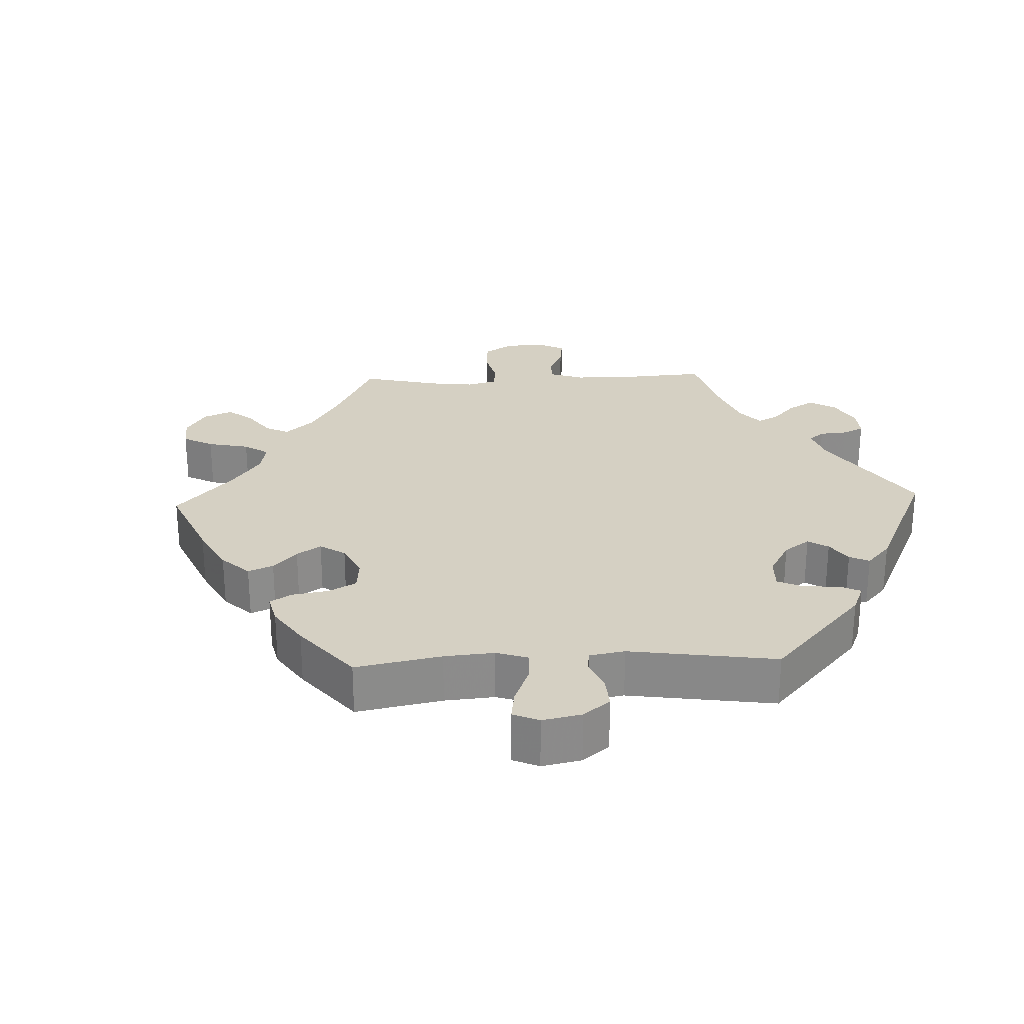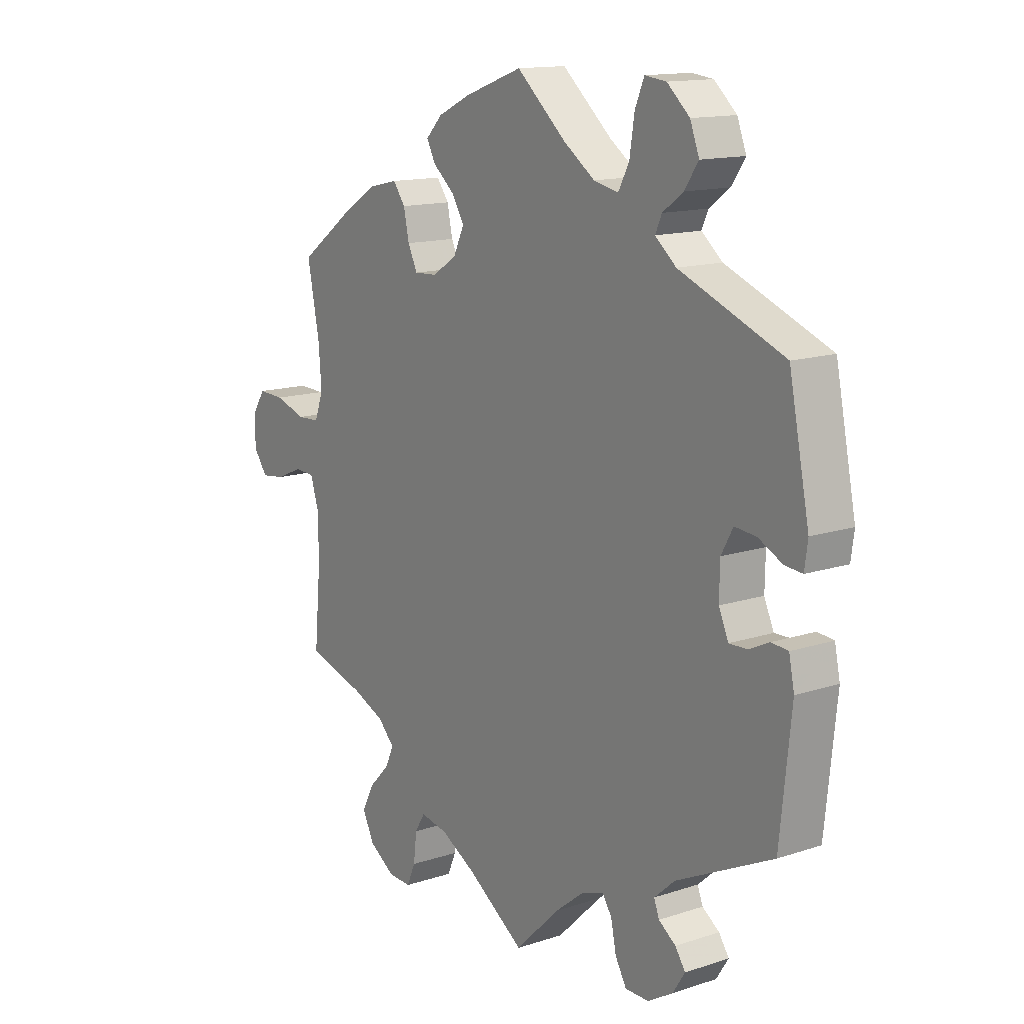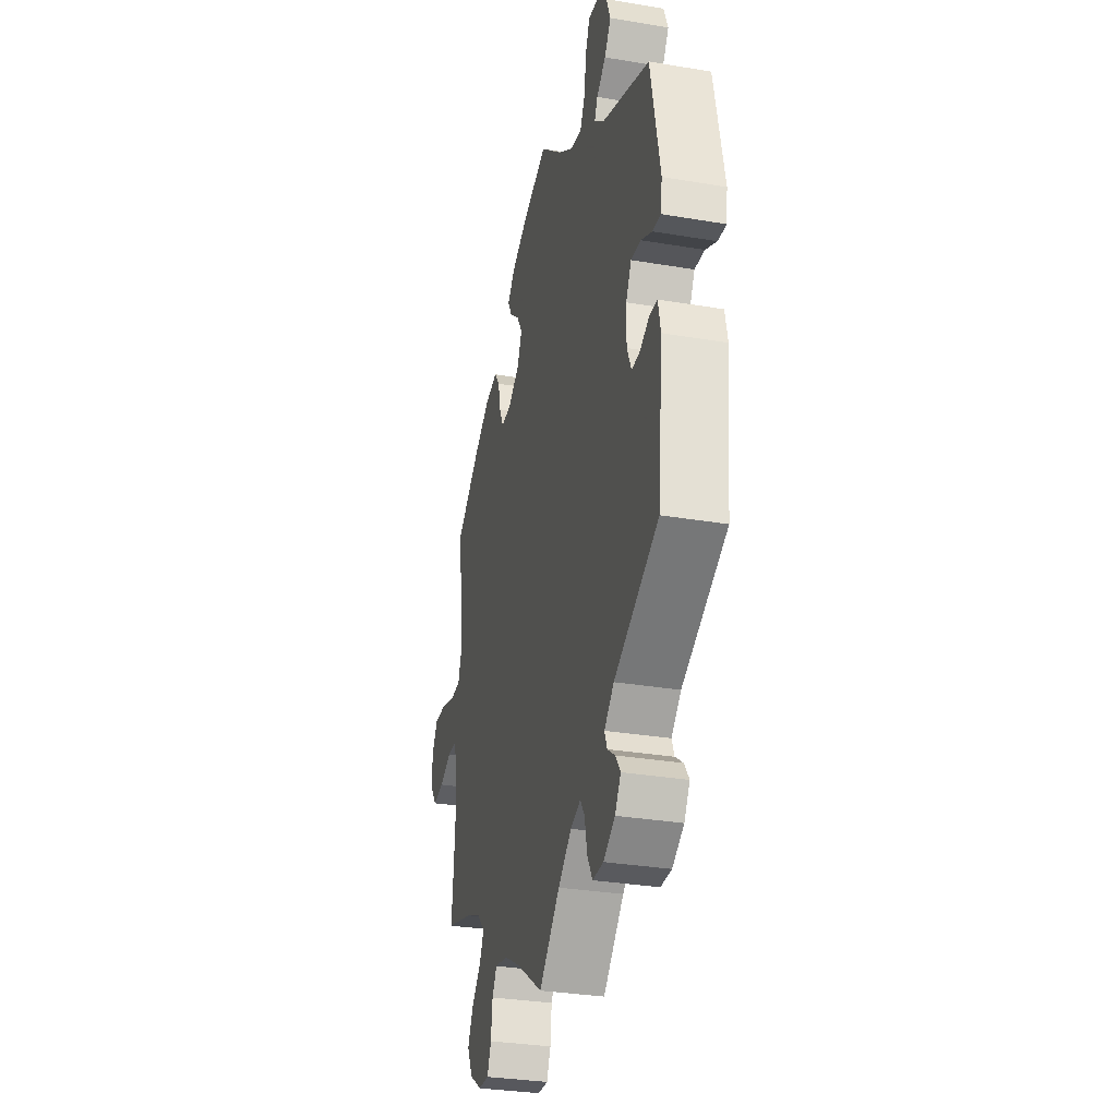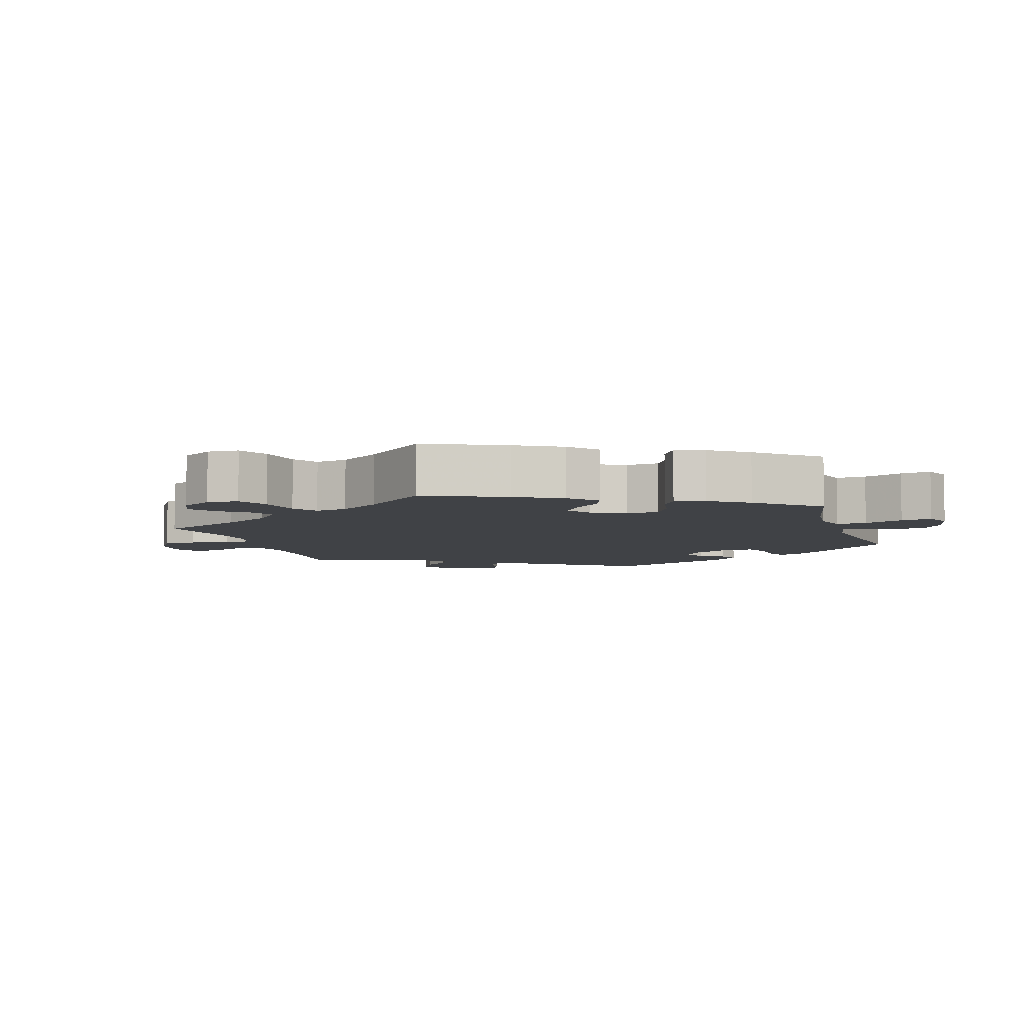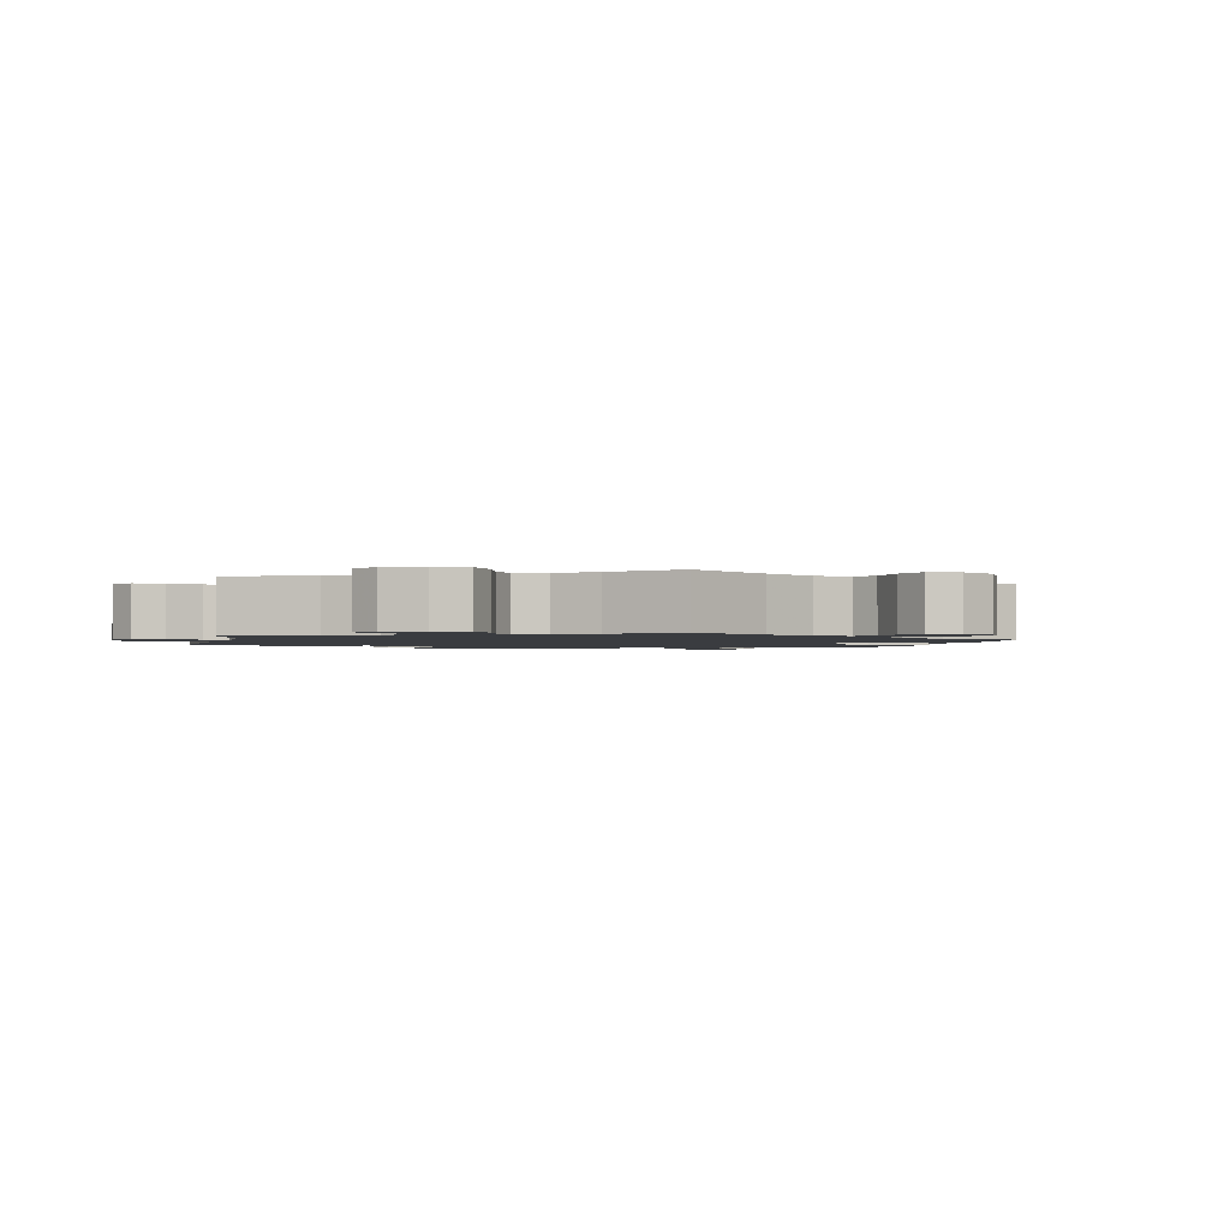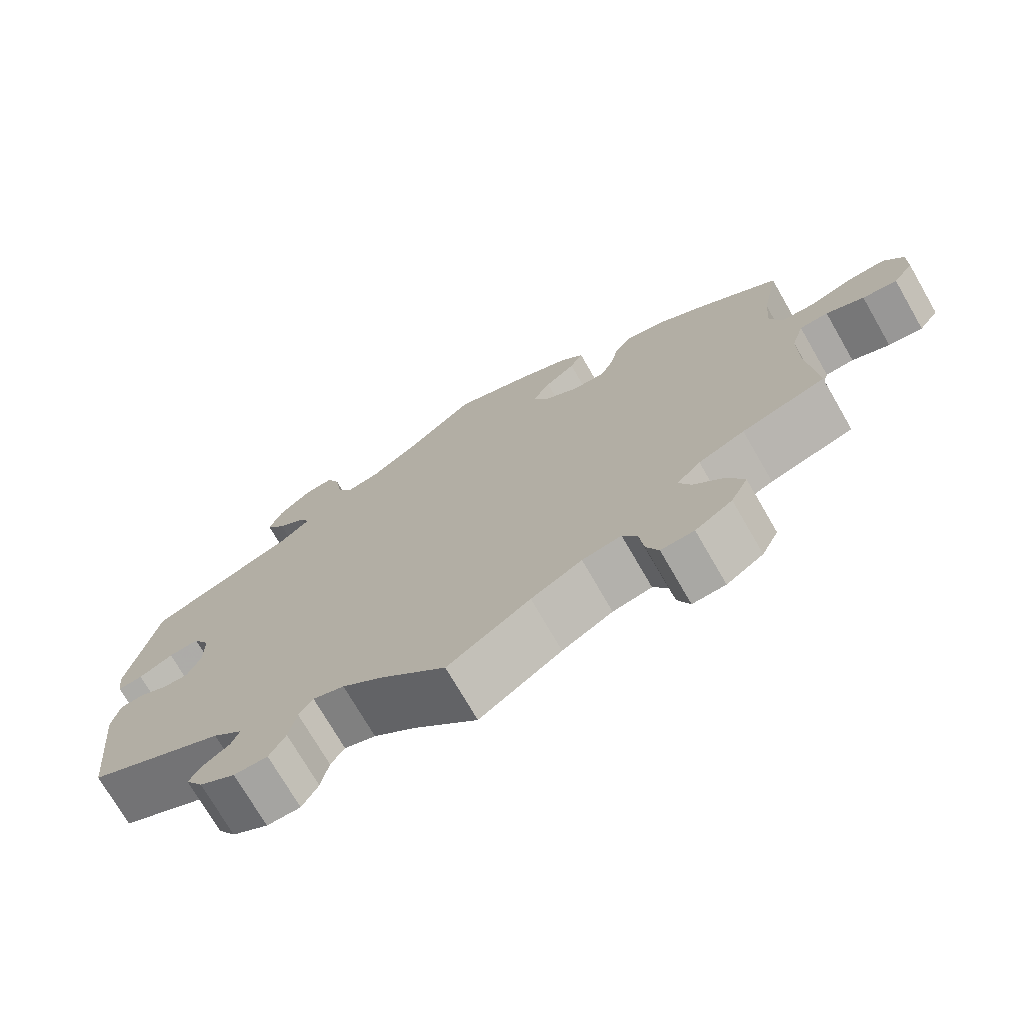
<metadata>
{"format":"obj","ext":"obj","renderer":"f3d","projection":"perspective","resolution":1024,"background":"white","views":[{"elev":26.4,"azim":27.8,"up":"+Y"},{"elev":13.9,"azim":53.9,"up":"+Z"},{"elev":-31.5,"azim":76.5,"up":"+Z"},{"elev":-6.4,"azim":-42.6,"up":"+Y"},{"elev":-1.7,"azim":-132.8,"up":"+Y"},{"elev":-73.3,"azim":-150.0,"up":"+Z"}]}
</metadata>
<code>
v -0.397 0.07 0.364
v -0.332 0.07 0.404
v -0.279 0.07 0.416
v -0.256 0.07 0.385
v -0.246 0.07 0.337
v -0.228 0.07 0.3
v -0.185 0.07 0.302
v -0.14 0.07 0.332
v -0.12 0.07 0.374
v -0.143 0.07 0.412
v -0.183 0.07 0.446
v -0.2 0.07 0.478
v -0.169 0.07 0.51
v -0.108 0.07 0.539
v 0 0.07 0.578
v 0.093 0.07 0.496
v 0.151 0.07 0.455
v 0.197 0.07 0.445
v 0.217 0.07 0.483
v 0.226 0.07 0.542
v 0.243 0.07 0.583
v 0.283 0.07 0.578
v 0.325 0.07 0.54
v 0.342 0.07 0.495
v 0.316 0.07 0.457
v 0.278 0.07 0.429
v 0.266 0.07 0.402
v 0.305 0.07 0.369
v 0.5 0.07 0.29
v 0.538 0.07 0.1
v 0.532 0.07 0.056
v 0.499 0.07 0.059
v 0.454 0.07 0.082
v 0.414 0.07 0.086
v 0.392 0.07 0.046
v 0.391 0.07 -0.013
v 0.409 0.07 -0.054
v 0.443 0.07 -0.053
v 0.481 0.07 -0.035
v 0.512 0.07 -0.038
v 0.522 0.07 -0.087
v 0.501 0.07 -0.289
v 0.321 0.07 -0.376
v 0.282 0.07 -0.411
v 0.292 0.07 -0.437
v 0.324 0.07 -0.46
v 0.343 0.07 -0.488
v 0.32 0.07 -0.524
v 0.273 0.07 -0.552
v 0.229 0.07 -0.552
v 0.208 0.07 -0.515
v 0.198 0.07 -0.466
v 0.18 0.07 -0.439
v 0.139 0.07 -0.453
v 0.085 0.07 -0.496
v 0.001 0.07 -0.578
v -0.106 0.07 -0.505
v -0.172 0.07 -0.468
v -0.223 0.07 -0.458
v -0.242 0.07 -0.489
v -0.248 0.07 -0.54
v -0.264 0.07 -0.577
v -0.307 0.07 -0.575
v -0.355 0.07 -0.543
v -0.377 0.07 -0.499
v -0.355 0.07 -0.455
v -0.316 0.07 -0.415
v -0.3 0.07 -0.38
v -0.331 0.07 -0.348
v -0.391 0.07 -0.322
v -0.5 0.07 -0.289
v -0.488 0.07 -0.156
v -0.488 0.07 -0.077
v -0.504 0.07 -0.026
v -0.541 0.07 -0.024
v -0.59 0.07 -0.045
v -0.635 0.07 -0.051
v -0.661 0.07 -0.015
v -0.662 0.07 0.038
v -0.637 0.07 0.076
v -0.588 0.07 0.074
v -0.53 0.07 0.055
v -0.488 0.07 0.057
v -0.472 0.07 0.101
v -0.477 0.07 0.171
v -0.5 0.07 0.289
v -0.397 0 0.364
v -0.332 0 0.404
v -0.279 0 0.416
v -0.256 0 0.385
v -0.246 0 0.337
v -0.228 0 0.3
v -0.185 0 0.302
v -0.14 0 0.332
v -0.12 0 0.374
v -0.143 0 0.412
v -0.183 0 0.446
v -0.2 0 0.478
v -0.169 0 0.51
v -0.108 0 0.539
v 0 0 0.578
v 0.093 0 0.496
v 0.151 0 0.455
v 0.197 0 0.445
v 0.217 0 0.483
v 0.226 0 0.542
v 0.243 0 0.583
v 0.283 0 0.578
v 0.325 0 0.54
v 0.342 0 0.495
v 0.316 0 0.457
v 0.278 0 0.429
v 0.266 0 0.402
v 0.305 0 0.369
v 0.5 0 0.29
v 0.538 0 0.1
v 0.532 0 0.056
v 0.499 0 0.059
v 0.454 0 0.082
v 0.414 0 0.086
v 0.392 0 0.046
v 0.391 0 -0.013
v 0.409 0 -0.054
v 0.443 0 -0.053
v 0.481 0 -0.035
v 0.512 0 -0.038
v 0.522 0 -0.087
v 0.501 0 -0.289
v 0.321 0 -0.376
v 0.282 0 -0.411
v 0.292 0 -0.437
v 0.324 0 -0.46
v 0.343 0 -0.488
v 0.32 0 -0.524
v 0.273 0 -0.552
v 0.229 0 -0.552
v 0.208 0 -0.515
v 0.198 0 -0.466
v 0.18 0 -0.439
v 0.139 0 -0.453
v 0.085 0 -0.496
v 0.001 0 -0.578
v -0.106 0 -0.505
v -0.172 0 -0.468
v -0.223 0 -0.458
v -0.242 0 -0.489
v -0.248 0 -0.54
v -0.264 0 -0.577
v -0.307 0 -0.575
v -0.355 0 -0.543
v -0.377 0 -0.499
v -0.355 0 -0.455
v -0.316 0 -0.415
v -0.3 0 -0.38
v -0.331 0 -0.348
v -0.391 0 -0.322
v -0.5 0 -0.289
v -0.488 0 -0.156
v -0.488 0 -0.077
v -0.504 0 -0.026
v -0.541 0 -0.024
v -0.59 0 -0.045
v -0.635 0 -0.051
v -0.661 0 -0.015
v -0.662 0 0.038
v -0.637 0 0.076
v -0.588 0 0.074
v -0.53 0 0.055
v -0.488 0 0.057
v -0.472 0 0.101
v -0.477 0 0.171
v -0.5 0 0.289
f 85 86 1 2
f 84 85 2 3
f 83 84 3 4
f 79 80 81 82
f 79 82 83
f 78 79 83
f 75 76 77 78
f 74 75 78 83
f 73 74 83 4
f 70 71 72
f 69 70 72 73
f 68 69 73 4
f 64 65 66 67
f 64 67 68
f 63 64 68
f 60 61 62 63
f 59 60 63 68
f 58 59 68 4
f 55 56 57
f 54 55 57 58
f 53 54 58
f 49 50 51 52
f 49 52 53
f 48 49 53
f 45 46 47 48
f 44 45 48 53
f 43 44 53 58
f 38 39 40 41
f 37 38 41 42
f 36 37 42 43
f 30 31 32 33
f 28 29 30 33
f 27 28 33 34
f 23 24 25 26
f 23 26 27
f 22 23 27
f 19 20 21 22
f 18 19 22 27
f 17 18 27 34
f 13 14 15 16
f 10 11 12 13
f 9 10 13 16
f 8 9 16 17
f 58 4 5
f 58 5 6
f 35 36 43 58
f 35 58 6 7
f 17 34 35
f 7 8 17 35
f 88 87 172 171
f 89 88 171 170
f 90 89 170 169
f 168 167 166 165
f 169 168 165
f 169 165 164
f 164 163 162 161
f 169 164 161 160
f 90 169 160 159
f 158 157 156
f 159 158 156 155
f 90 159 155 154
f 153 152 151 150
f 154 153 150
f 154 150 149
f 149 148 147 146
f 154 149 146 145
f 90 154 145 144
f 143 142 141
f 144 143 141 140
f 144 140 139
f 138 137 136 135
f 139 138 135
f 139 135 134
f 134 133 132 131
f 139 134 131 130
f 144 139 130 129
f 127 126 125 124
f 128 127 124 123
f 129 128 123 122
f 119 118 117 116
f 119 116 115 114
f 120 119 114 113
f 112 111 110 109
f 113 112 109
f 113 109 108
f 108 107 106 105
f 113 108 105 104
f 120 113 104 103
f 102 101 100 99
f 99 98 97 96
f 102 99 96 95
f 103 102 95 94
f 91 90 144
f 92 91 144
f 144 129 122 121
f 93 92 144 121
f 121 120 103
f 121 103 94 93
f 1 87 88 2
f 2 88 89 3
f 3 89 90 4
f 4 90 91 5
f 5 91 92 6
f 6 92 93 7
f 7 93 94 8
f 8 94 95 9
f 9 95 96 10
f 10 96 97 11
f 11 97 98 12
f 12 98 99 13
f 13 99 100 14
f 14 100 101 15
f 15 101 102 16
f 16 102 103 17
f 17 103 104 18
f 18 104 105 19
f 19 105 106 20
f 20 106 107 21
f 21 107 108 22
f 22 108 109 23
f 23 109 110 24
f 24 110 111 25
f 25 111 112 26
f 26 112 113 27
f 27 113 114 28
f 28 114 115 29
f 29 115 116 30
f 30 116 117 31
f 31 117 118 32
f 32 118 119 33
f 33 119 120 34
f 34 120 121 35
f 35 121 122 36
f 36 122 123 37
f 37 123 124 38
f 38 124 125 39
f 39 125 126 40
f 40 126 127 41
f 41 127 128 42
f 42 128 129 43
f 43 129 130 44
f 44 130 131 45
f 45 131 132 46
f 46 132 133 47
f 47 133 134 48
f 48 134 135 49
f 49 135 136 50
f 50 136 137 51
f 51 137 138 52
f 52 138 139 53
f 53 139 140 54
f 54 140 141 55
f 55 141 142 56
f 56 142 143 57
f 57 143 144 58
f 58 144 145 59
f 59 145 146 60
f 60 146 147 61
f 61 147 148 62
f 62 148 149 63
f 63 149 150 64
f 64 150 151 65
f 65 151 152 66
f 66 152 153 67
f 67 153 154 68
f 68 154 155 69
f 69 155 156 70
f 70 156 157 71
f 71 157 158 72
f 72 158 159 73
f 73 159 160 74
f 74 160 161 75
f 75 161 162 76
f 76 162 163 77
f 77 163 164 78
f 78 164 165 79
f 79 165 166 80
f 80 166 167 81
f 81 167 168 82
f 82 168 169 83
f 83 169 170 84
f 84 170 171 85
f 85 171 172 86
f 86 172 87 1

</code>
